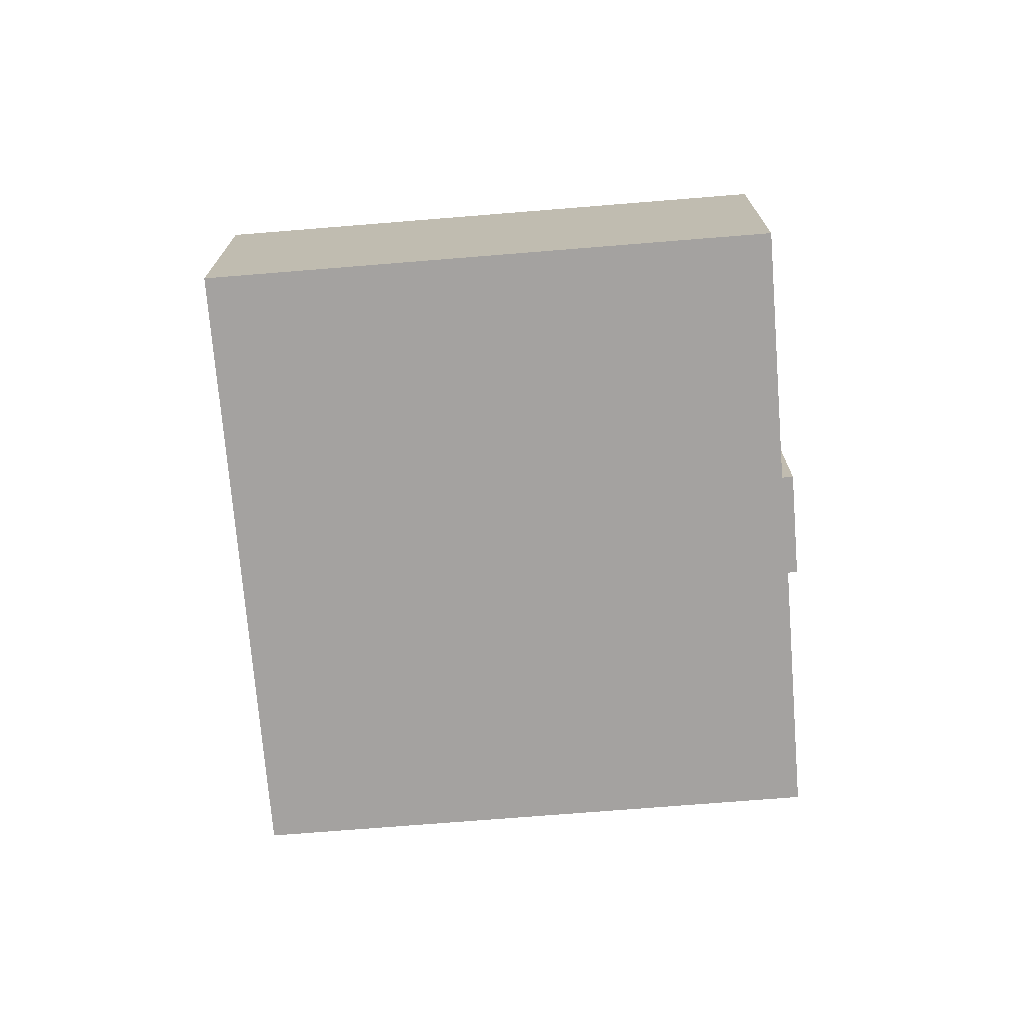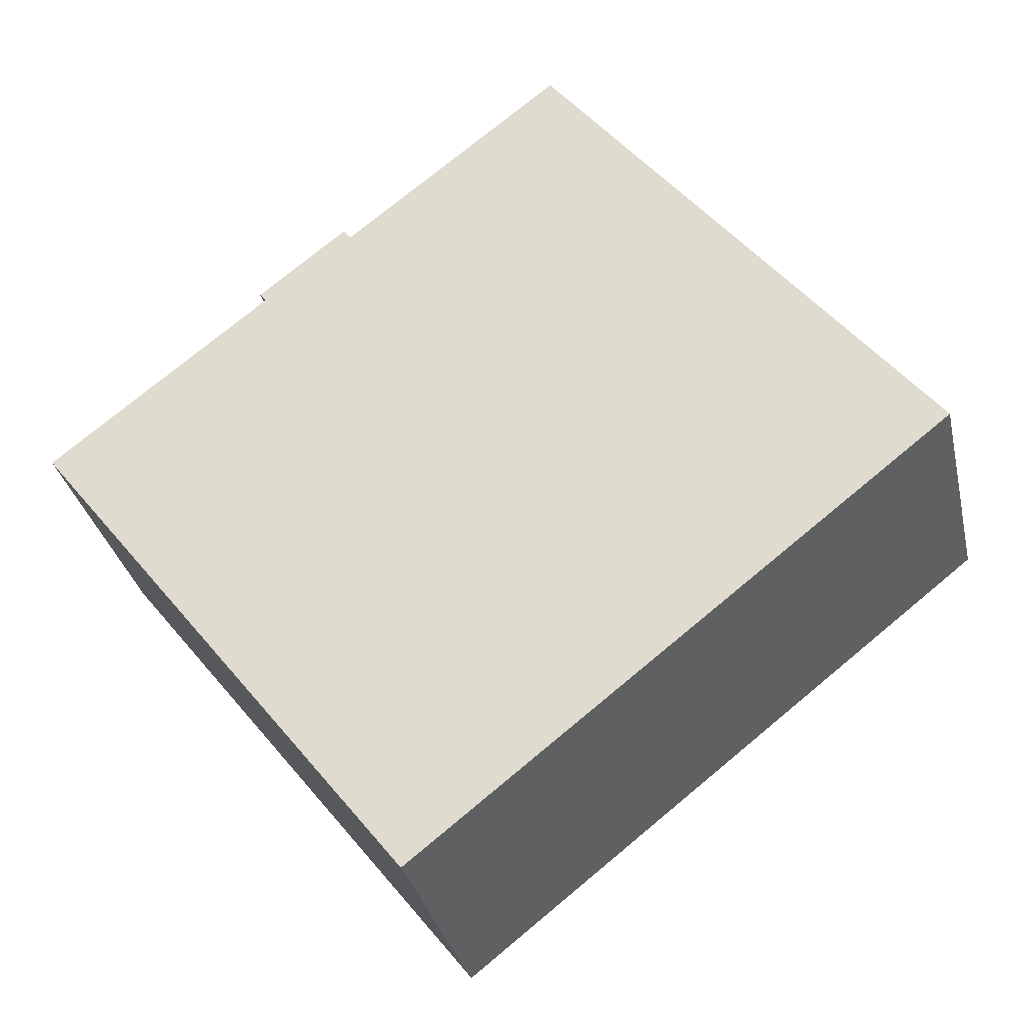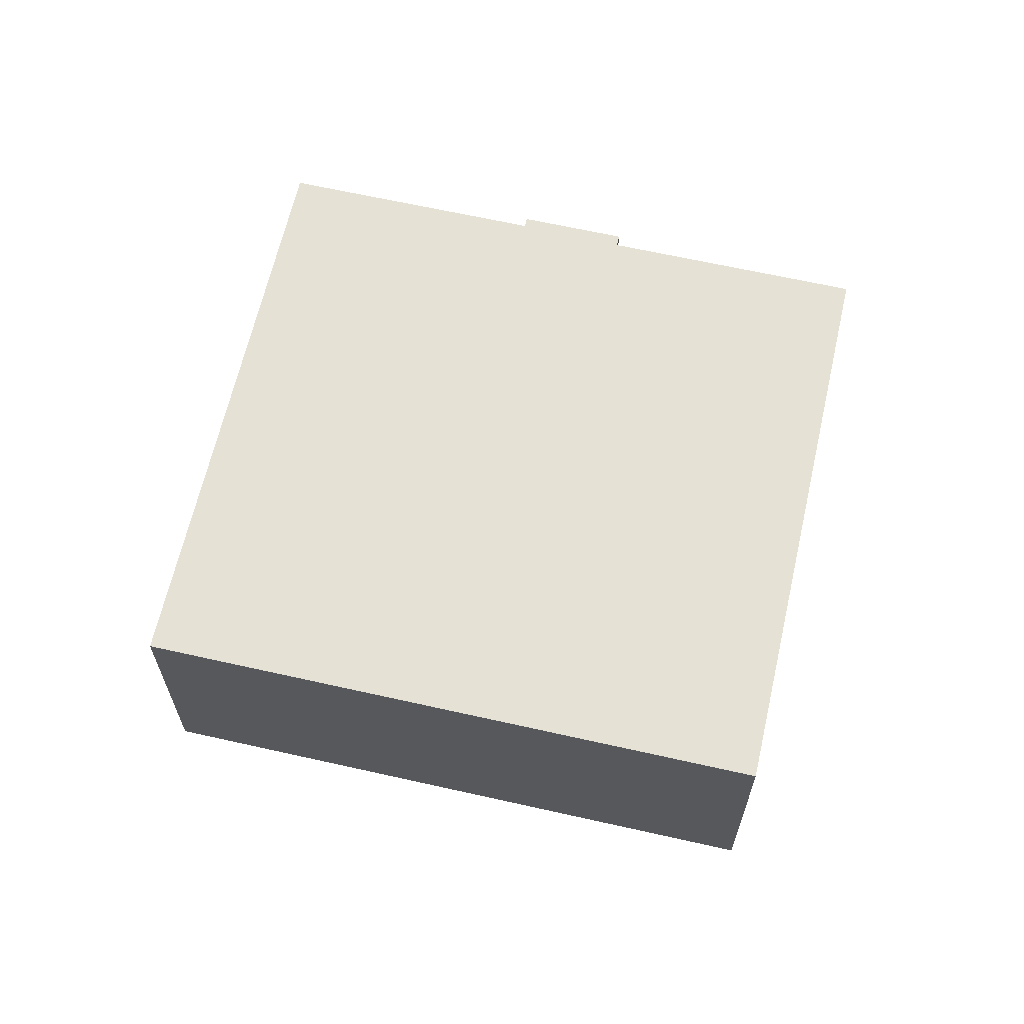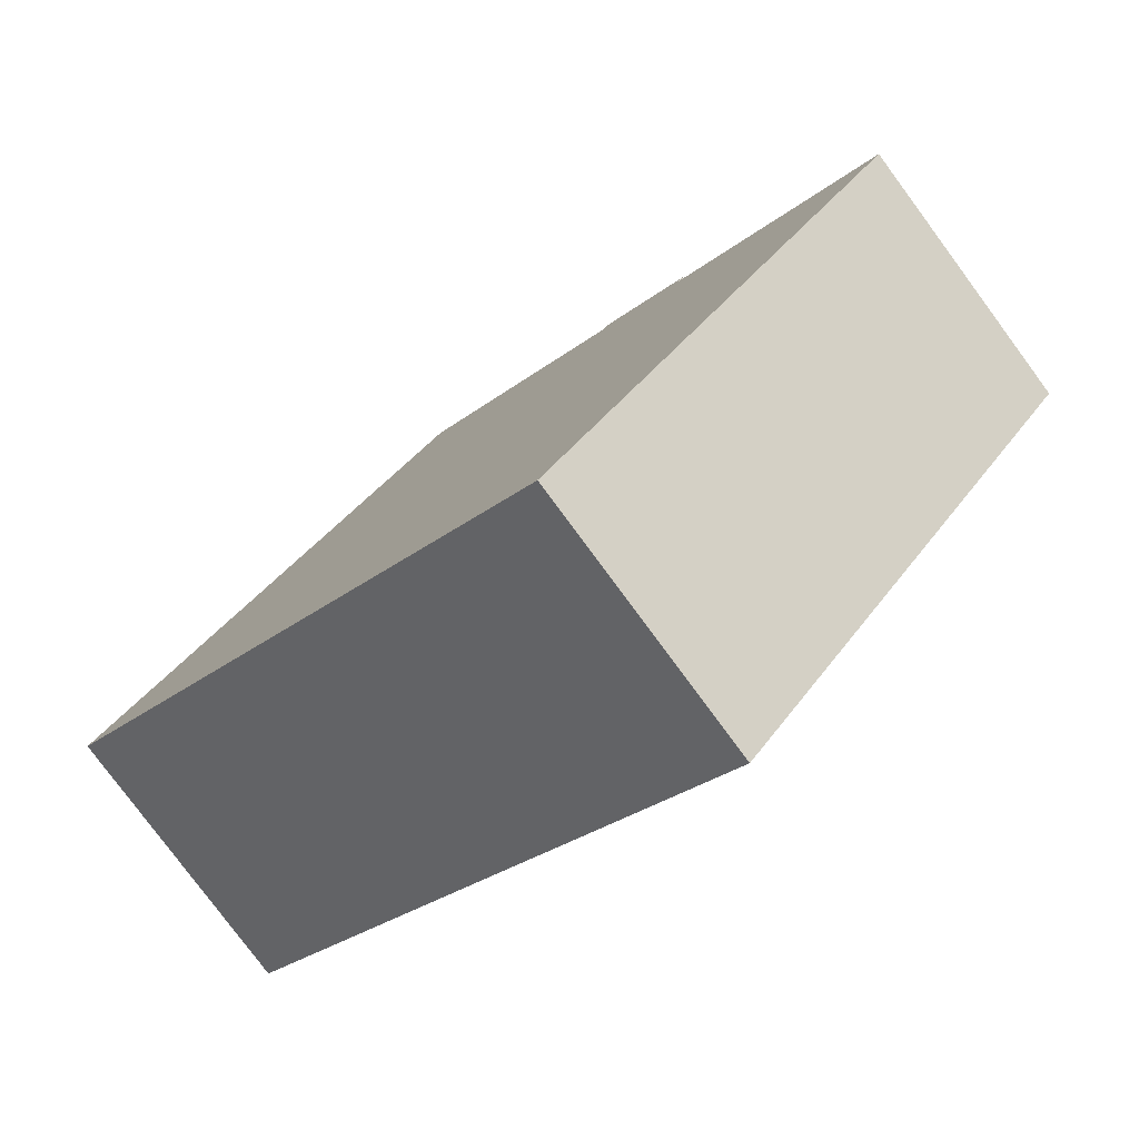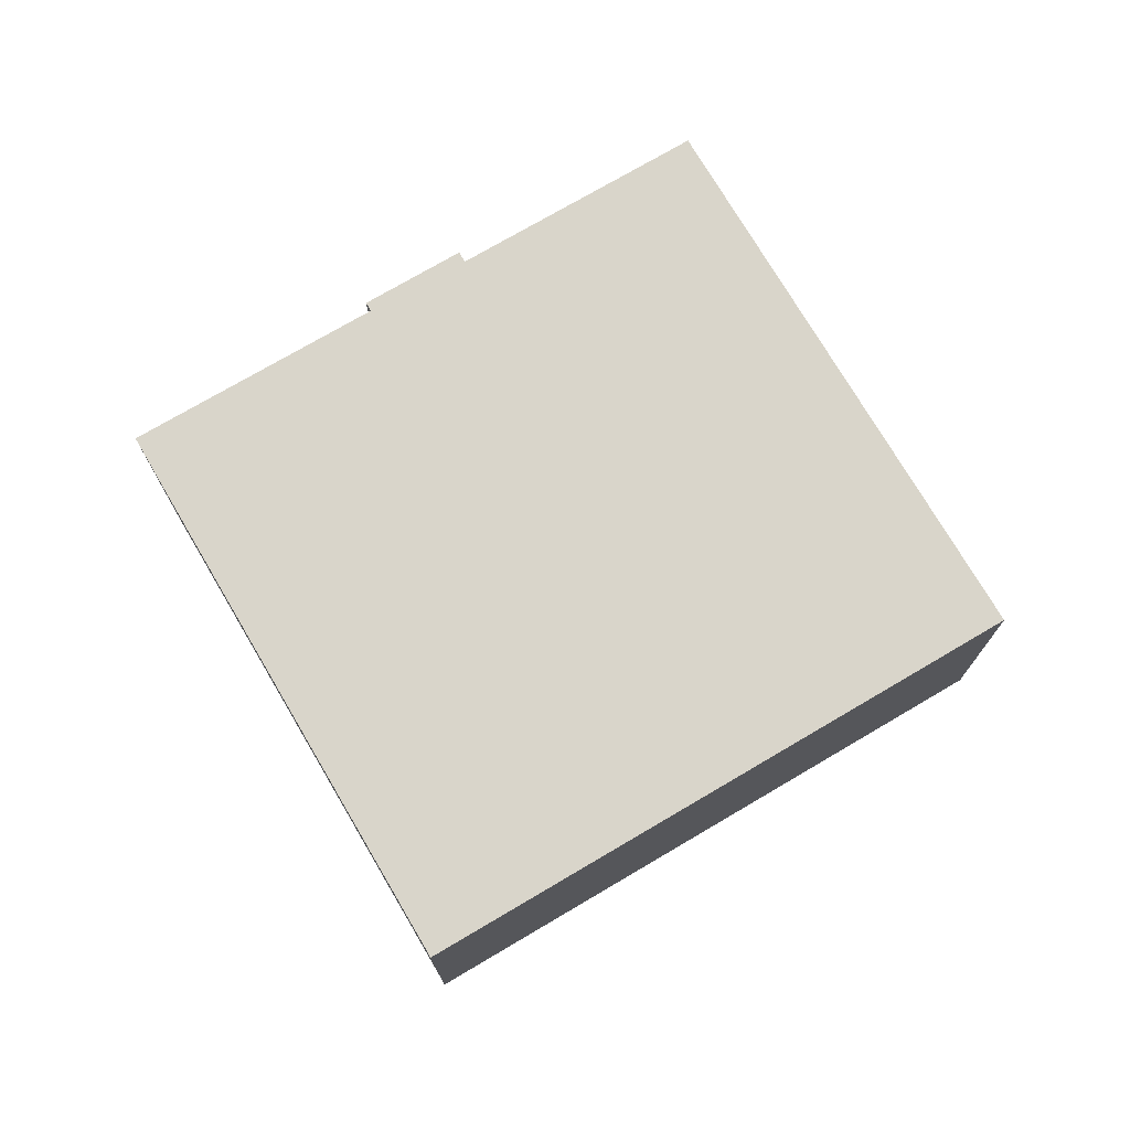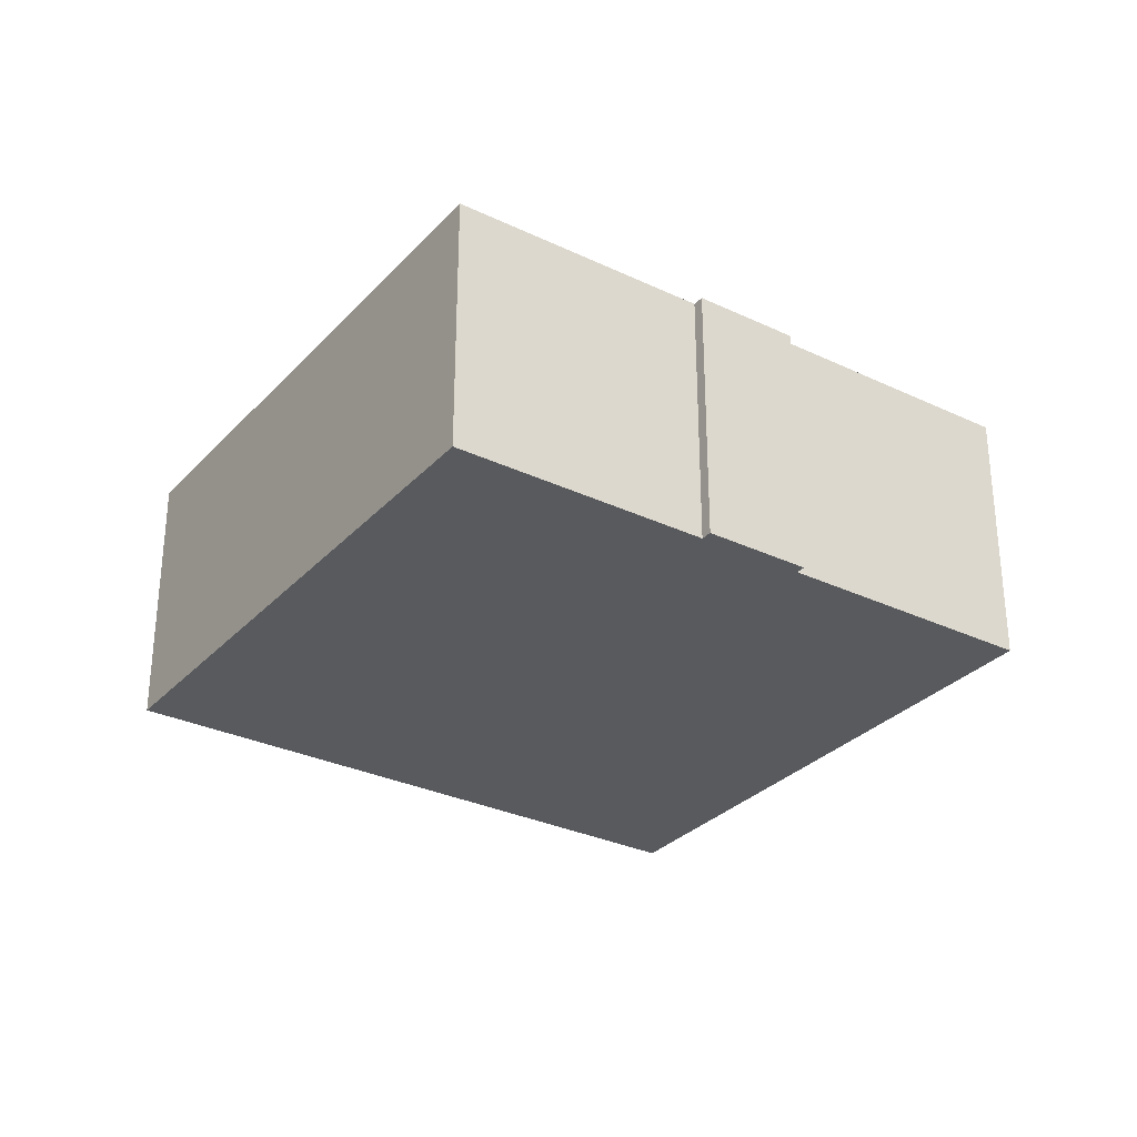
<metadata>
{"format":"obj","ext":"obj","renderer":"f3d","projection":"perspective","resolution":1024,"background":"white","views":[{"elev":-72.7,"azim":-47.2,"up":"+Y"},{"elev":-32.0,"azim":-167.5,"up":"+Z"},{"elev":64.5,"azim":-129.0,"up":"+Y"},{"elev":-79.4,"azim":36.5,"up":"+Z"},{"elev":74.4,"azim":-172.3,"up":"+Y"},{"elev":-30.6,"azim":3.8,"up":"+Y"}]}
</metadata>
<code>
v  24.16 9.535 8.82
v  23.94 9.535 8.542
v  21.07 9.535 11.25
v  6.923 9.535 8.802
v  4.215 9.535 -3.317
v  0 9.535 5.839e-16
v  16.88 9.535 -13.28
v  18.27 9.535 -14.37
v  30.92 9.535 1.714
v  13.26 9.535 16.86
v  20.81 9.535 10.92
v  31.57 9.535 2.538
v  21.07 -6.887e-16 11.25
v  24.16 -5.401e-16 8.82
v  23.94 -5.23e-16 8.542
v  31.57 -1.554e-16 2.538
v  13.26 -1.032e-15 16.86
v  20.81 -6.685e-16 10.92
v  18.27 8.801e-16 -14.37
v  30.92 -1.05e-16 1.714
v  16.88 8.134e-16 -13.28
v  4.215 2.031e-16 -3.317
v  0 0 0
v  6.923 -5.39e-16 8.802
g defaultobject
f 1 2 3
f 4 5 6
f 5 4 7
f 7 4 8
f 8 4 9
f 9 4 10
f 9 10 11
f 9 11 3
f 9 3 2
f 9 2 12
f 13 1 3
f 1 13 14
f 15 12 2
f 12 15 16
f 17 11 10
f 11 17 18
f 14 2 1
f 2 14 15
f 16 9 12
f 9 16 8
f 8 16 19
f 19 16 20
f 19 7 8
f 7 19 5
f 5 19 21
f 5 21 22
f 5 22 6
f 6 22 23
f 23 4 6
f 4 23 24
f 4 24 10
f 10 24 17
f 18 3 11
f 3 18 13
f 22 24 23
f 24 22 21
f 24 21 17
f 17 21 19
f 17 19 20
f 17 20 18
f 18 20 13
f 13 20 15
f 15 20 16
f 14 13 15

</code>
